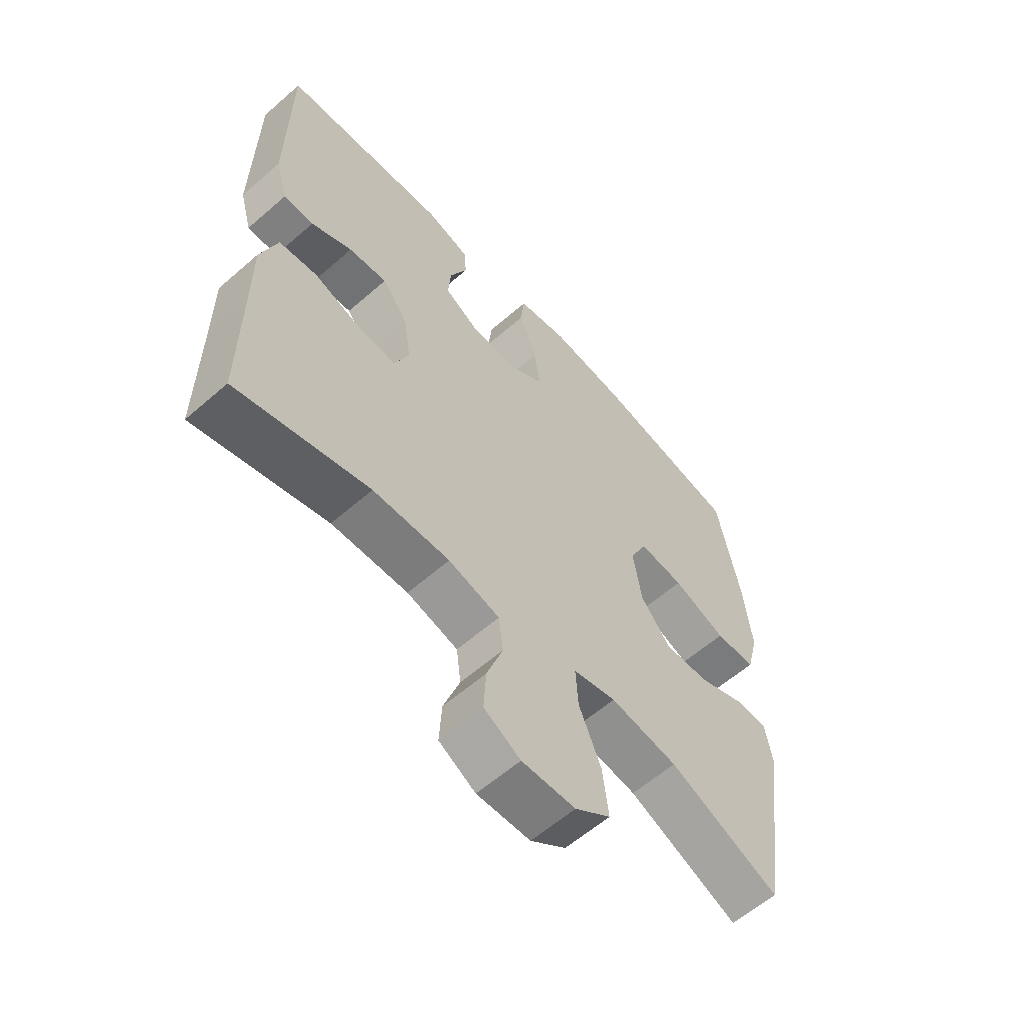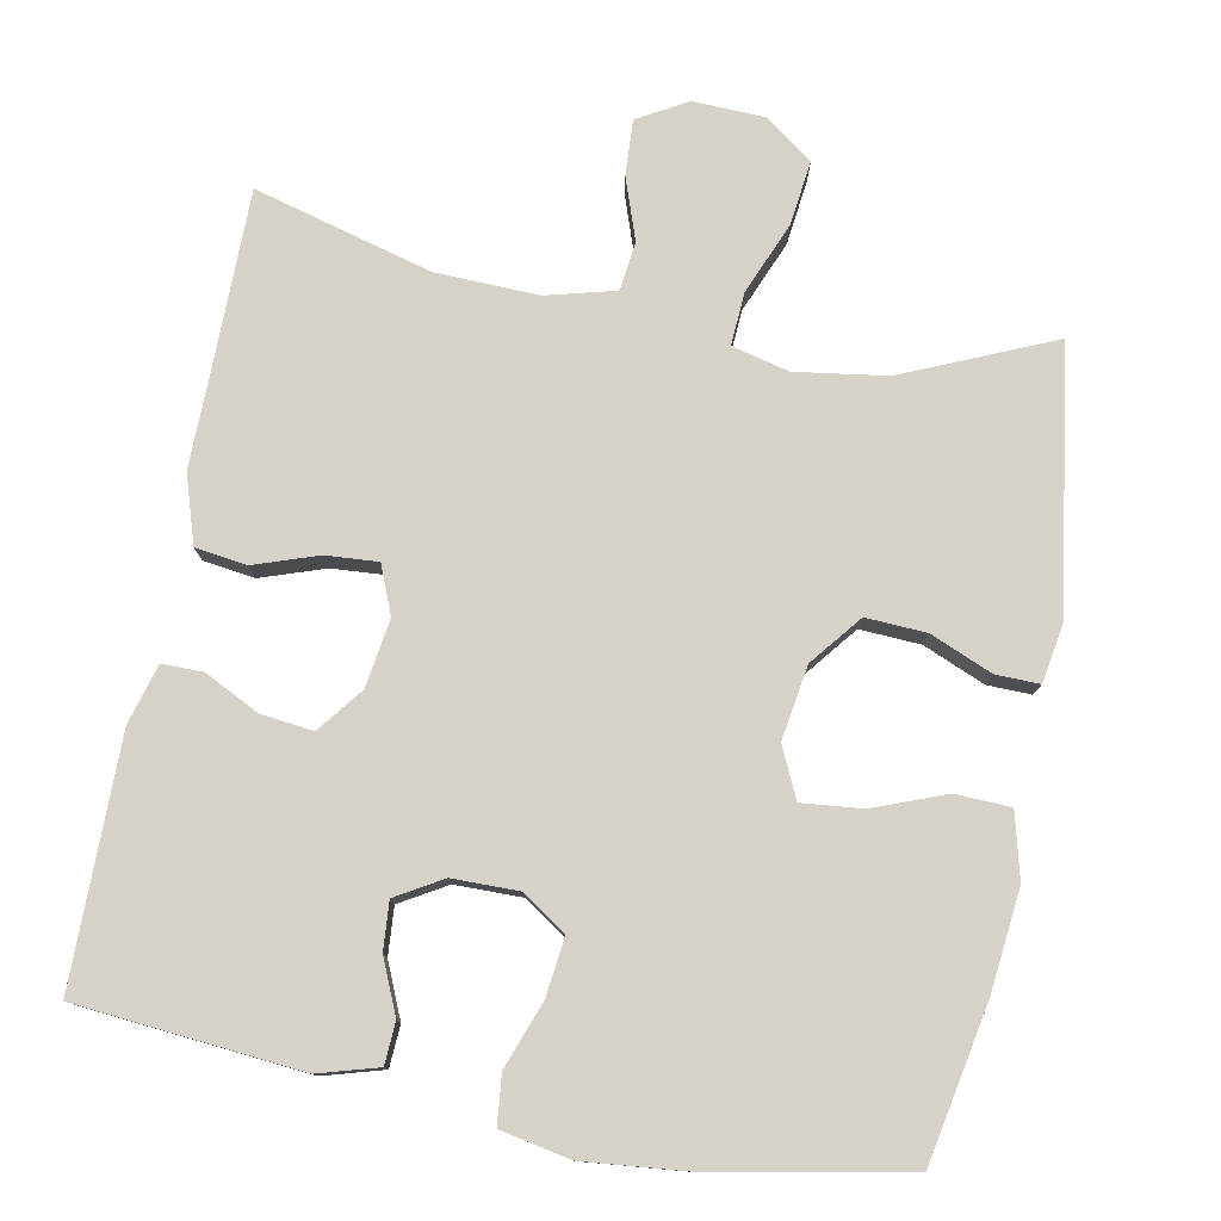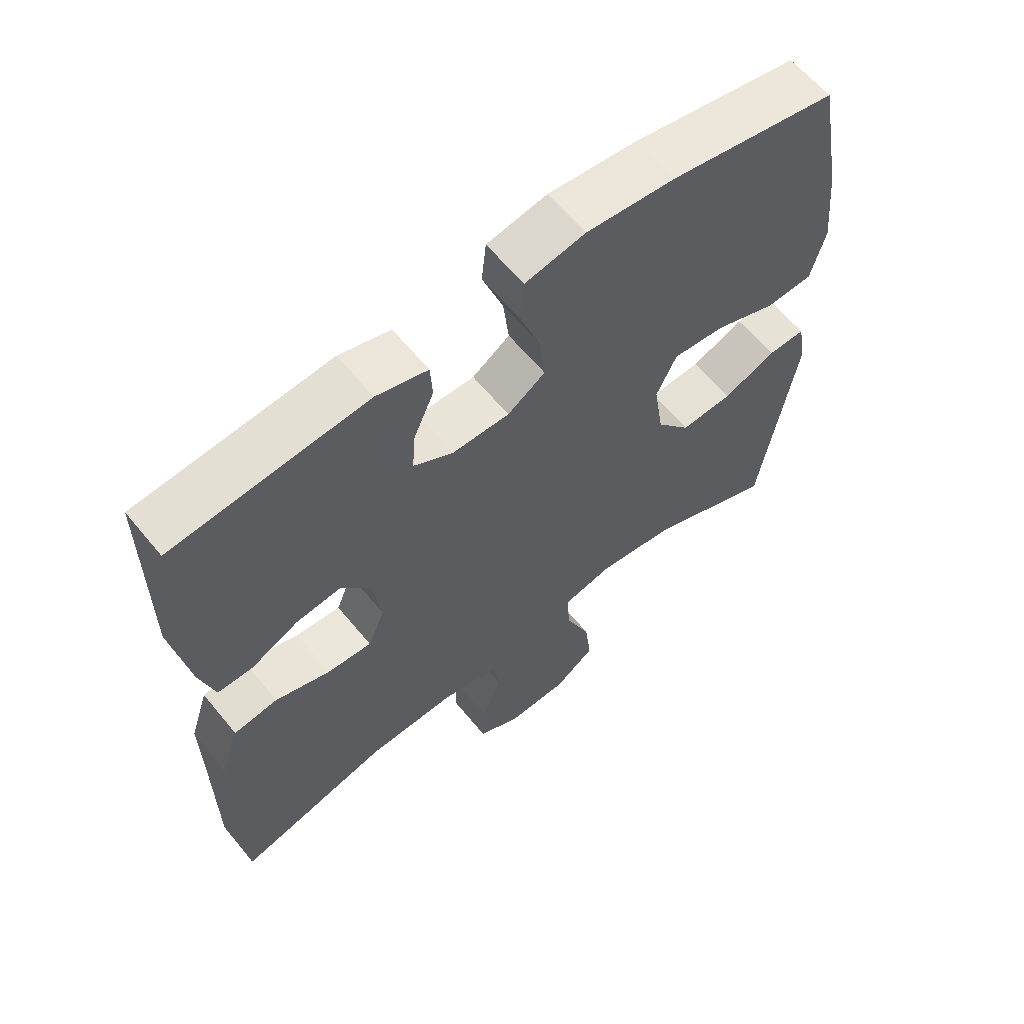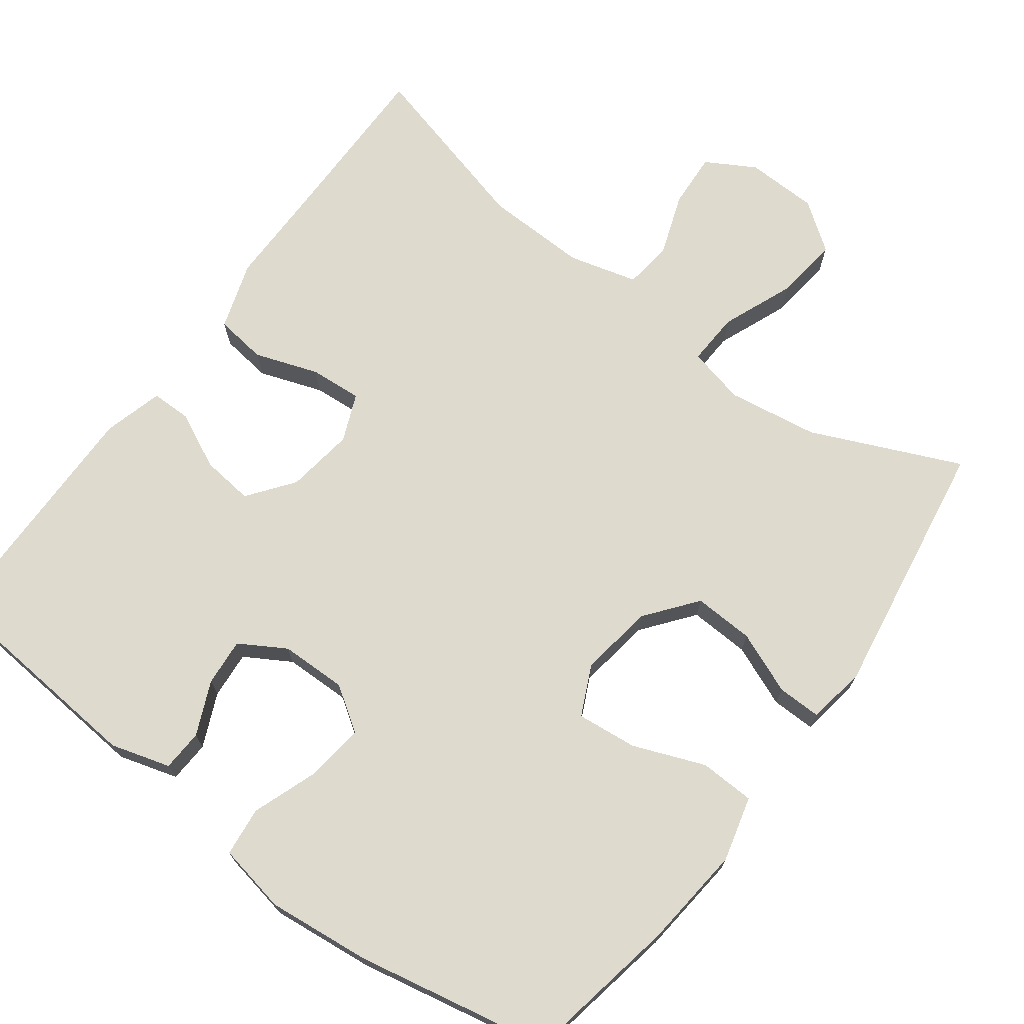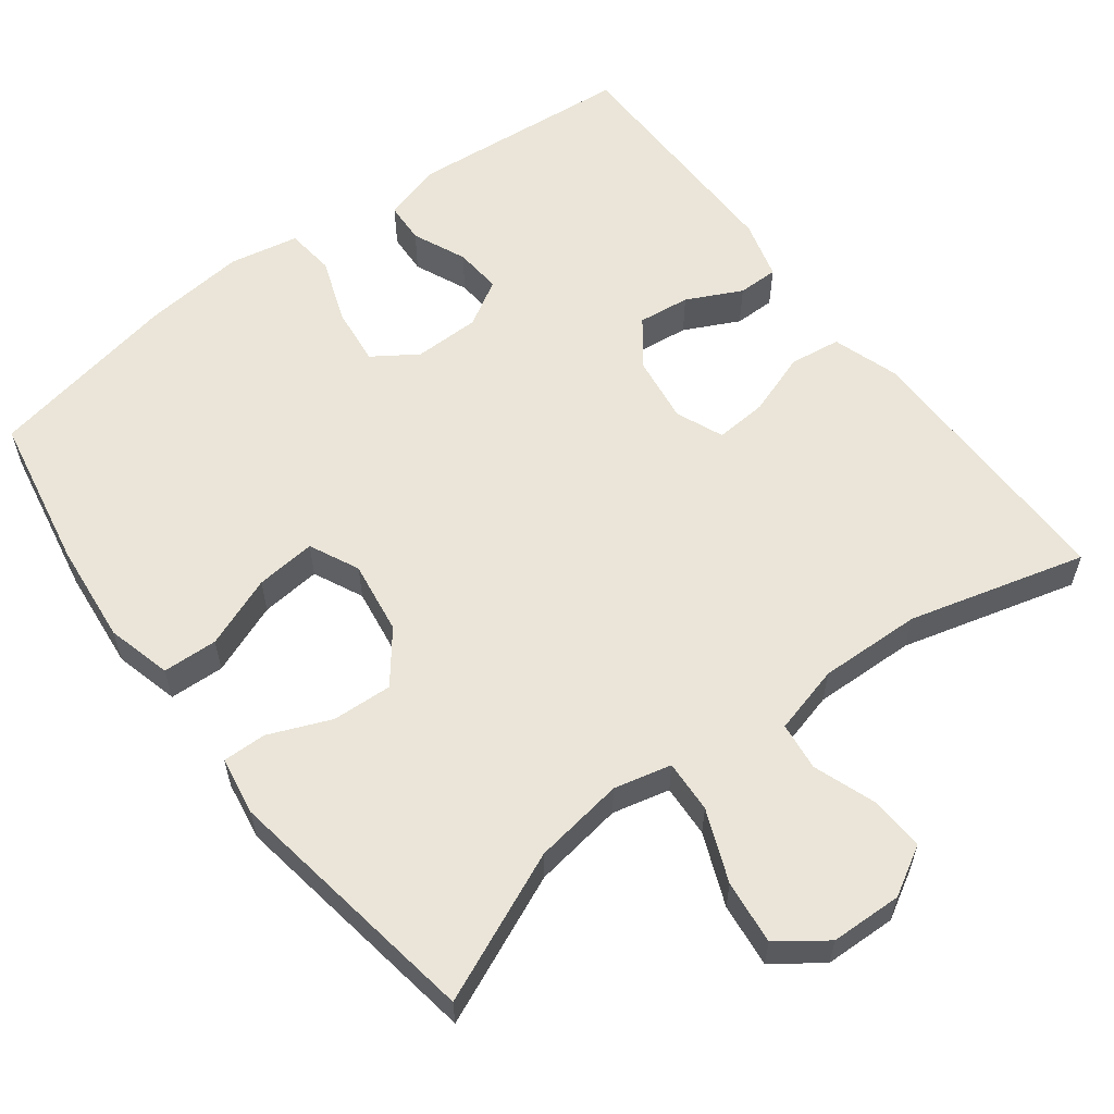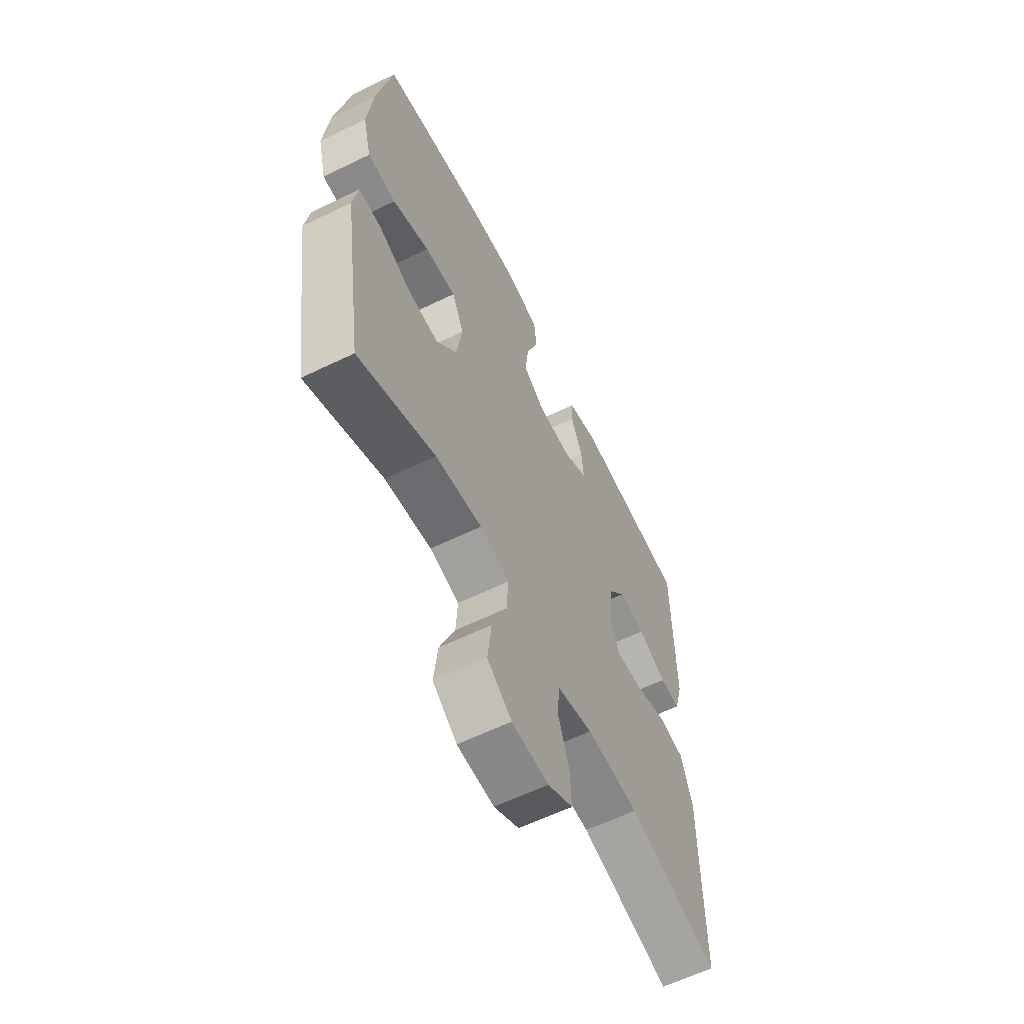
<metadata>
{"format":"obj","ext":"obj","renderer":"f3d","projection":"perspective","resolution":1024,"background":"white","views":[{"elev":-60.0,"azim":-48.2,"up":"+Z"},{"elev":78.1,"azim":11.0,"up":"+Y"},{"elev":62.0,"azim":-39.3,"up":"+Z"},{"elev":71.2,"azim":36.5,"up":"+Y"},{"elev":58.7,"azim":142.8,"up":"+Y"},{"elev":-61.1,"azim":116.3,"up":"+Z"}]}
</metadata>
<code>
v -0.5 0.07 -0.5
v -0.5 0.07 -0.272
v -0.501 0.07 -0.138
v -0.472 0.07 -0.048
v -0.404 0.07 -0.039
v -0.32 0.07 -0.068
v -0.251 0.07 -0.073
v -0.225 0.07 -0.01
v -0.238 0.07 0.08
v -0.284 0.07 0.14
v -0.353 0.07 0.132
v -0.426 0.07 0.096
v -0.48 0.07 0.096
v -0.502 0.07 0.175
v -0.5 0.07 0.5
v -0.204 0.07 0.526
v -0.125 0.07 0.503
v -0.122 0.07 0.448
v -0.153 0.07 0.377
v -0.158 0.07 0.314
v -0.097 0.07 0.278
v -0.009 0.07 0.277
v 0.049 0.07 0.316
v 0.04 0.07 0.393
v 0.008 0.07 0.481
v 0.015 0.07 0.546
v 0.107 0.07 0.564
v 0.244 0.07 0.55
v 0.5 0.07 0.5
v 0.539 0.07 0.294
v 0.553 0.07 0.159
v 0.531 0.07 0.073
v 0.458 0.07 0.07
v 0.363 0.07 0.107
v 0.283 0.07 0.115
v 0.252 0.07 0.049
v 0.267 0.07 -0.049
v 0.32 0.07 -0.116
v 0.4 0.07 -0.112
v 0.482 0.07 -0.078
v 0.54 0.07 -0.077
v 0.553 0.07 -0.155
v 0.5 0.07 -0.5
v 0.303 0.07 -0.414
v 0.183 0.07 -0.396
v 0.107 0.07 -0.414
v 0.111 0.07 -0.484
v 0.15 0.07 -0.579
v 0.16 0.07 -0.664
v 0.097 0.07 -0.71
v 0.002 0.07 -0.713
v -0.063 0.07 -0.676
v -0.059 0.07 -0.603
v -0.03 0.07 -0.521
v -0.038 0.07 -0.457
v -0.129 0.07 -0.433
v -0.265 0.07 -0.437
v -0.5 0 -0.5
v -0.5 0 -0.272
v -0.501 0 -0.138
v -0.472 0 -0.048
v -0.404 0 -0.039
v -0.32 0 -0.068
v -0.251 0 -0.073
v -0.225 0 -0.01
v -0.238 0 0.08
v -0.284 0 0.14
v -0.353 0 0.132
v -0.426 0 0.096
v -0.48 0 0.096
v -0.502 0 0.175
v -0.5 0 0.5
v -0.204 0 0.526
v -0.125 0 0.503
v -0.122 0 0.448
v -0.153 0 0.377
v -0.158 0 0.314
v -0.097 0 0.278
v -0.009 0 0.277
v 0.049 0 0.316
v 0.04 0 0.393
v 0.008 0 0.481
v 0.015 0 0.546
v 0.107 0 0.564
v 0.244 0 0.55
v 0.5 0 0.5
v 0.539 0 0.294
v 0.553 0 0.159
v 0.531 0 0.073
v 0.458 0 0.07
v 0.363 0 0.107
v 0.283 0 0.115
v 0.252 0 0.049
v 0.267 0 -0.049
v 0.32 0 -0.116
v 0.4 0 -0.112
v 0.482 0 -0.078
v 0.54 0 -0.077
v 0.553 0 -0.155
v 0.5 0 -0.5
v 0.303 0 -0.414
v 0.183 0 -0.396
v 0.107 0 -0.414
v 0.111 0 -0.484
v 0.15 0 -0.579
v 0.16 0 -0.664
v 0.097 0 -0.71
v 0.002 0 -0.713
v -0.063 0 -0.676
v -0.059 0 -0.603
v -0.03 0 -0.521
v -0.038 0 -0.457
v -0.129 0 -0.433
v -0.265 0 -0.437
f 52 53 54
f 51 52 54
f 50 51 54
f 49 50 54
f 48 49 54
f 47 48 54
f 46 47 54 55
f 42 43 44
f 41 42 44
f 40 41 44
f 39 40 44
f 38 39 44 45
f 37 38 45 46
f 32 33 34
f 31 32 34
f 30 31 34
f 29 30 34
f 28 29 34
f 27 28 34
f 26 27 34
f 25 26 34
f 24 25 34
f 23 24 34 35
f 22 23 35 36
f 17 18 19
f 16 17 19
f 15 16 19
f 14 15 19
f 13 14 19
f 12 13 19
f 11 12 19
f 10 11 19 20
f 9 10 20 21
f 4 5 6
f 3 4 6
f 2 3 6
f 2 6 7
f 1 2 7
f 57 1 7
f 56 57 7 8
f 46 55 56
f 37 46 56
f 36 37 56
f 22 36 56
f 21 22 56
f 9 21 56
f 8 9 56
f 111 110 109
f 111 109 108
f 111 108 107
f 111 107 106
f 111 106 105
f 111 105 104
f 112 111 104 103
f 101 100 99
f 101 99 98
f 101 98 97
f 101 97 96
f 102 101 96 95
f 103 102 95 94
f 91 90 89
f 91 89 88
f 91 88 87
f 91 87 86
f 91 86 85
f 91 85 84
f 91 84 83
f 91 83 82
f 91 82 81
f 92 91 81 80
f 93 92 80 79
f 76 75 74
f 76 74 73
f 76 73 72
f 76 72 71
f 76 71 70
f 76 70 69
f 76 69 68
f 77 76 68 67
f 78 77 67 66
f 63 62 61
f 63 61 60
f 63 60 59
f 64 63 59
f 64 59 58
f 64 58 114
f 65 64 114 113
f 113 112 103
f 113 103 94
f 113 94 93
f 113 93 79
f 113 79 78
f 113 78 66
f 113 66 65
f 1 58 59 2
f 2 59 60 3
f 3 60 61 4
f 4 61 62 5
f 5 62 63 6
f 6 63 64 7
f 7 64 65 8
f 8 65 66 9
f 9 66 67 10
f 10 67 68 11
f 11 68 69 12
f 12 69 70 13
f 13 70 71 14
f 14 71 72 15
f 15 72 73 16
f 16 73 74 17
f 17 74 75 18
f 18 75 76 19
f 19 76 77 20
f 20 77 78 21
f 21 78 79 22
f 22 79 80 23
f 23 80 81 24
f 24 81 82 25
f 25 82 83 26
f 26 83 84 27
f 27 84 85 28
f 28 85 86 29
f 29 86 87 30
f 30 87 88 31
f 31 88 89 32
f 32 89 90 33
f 33 90 91 34
f 34 91 92 35
f 35 92 93 36
f 36 93 94 37
f 37 94 95 38
f 38 95 96 39
f 39 96 97 40
f 40 97 98 41
f 41 98 99 42
f 42 99 100 43
f 43 100 101 44
f 44 101 102 45
f 45 102 103 46
f 46 103 104 47
f 47 104 105 48
f 48 105 106 49
f 49 106 107 50
f 50 107 108 51
f 51 108 109 52
f 52 109 110 53
f 53 110 111 54
f 54 111 112 55
f 55 112 113 56
f 56 113 114 57
f 57 114 58 1

</code>
